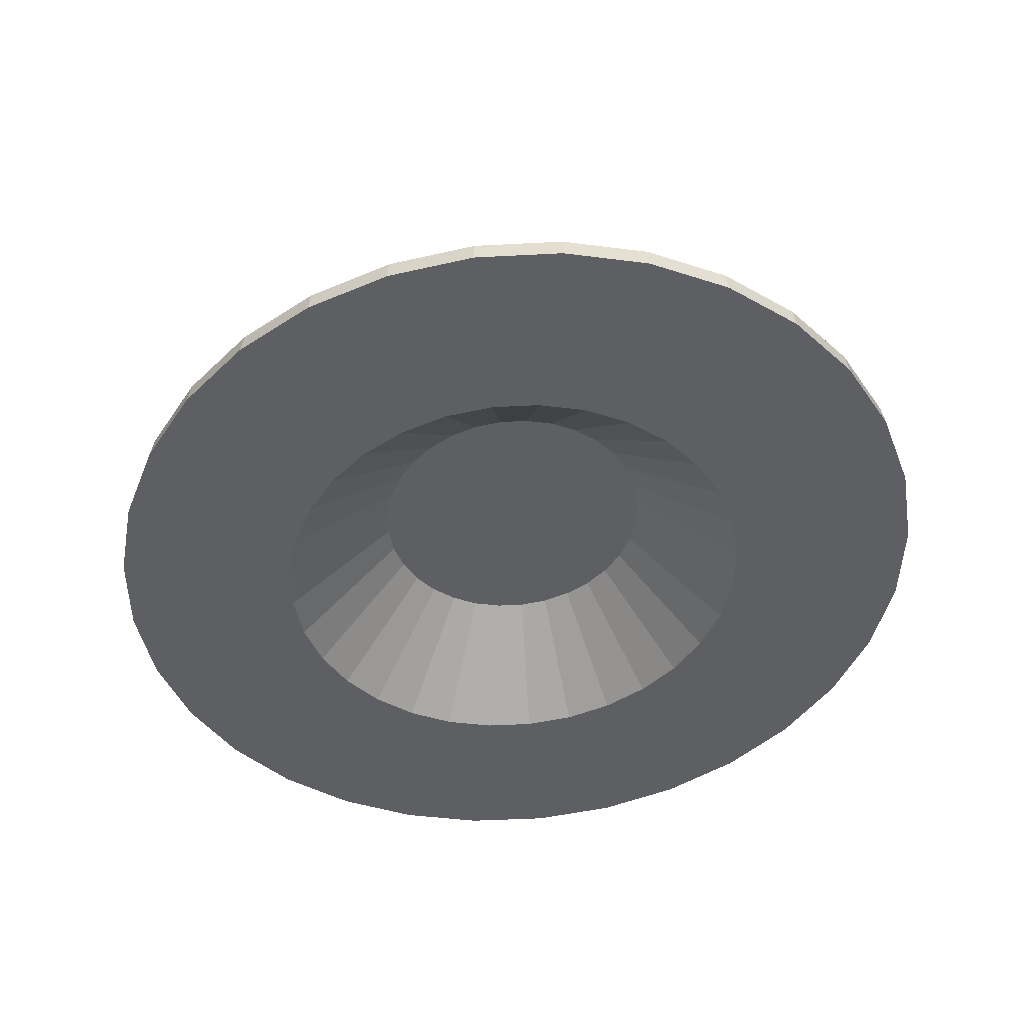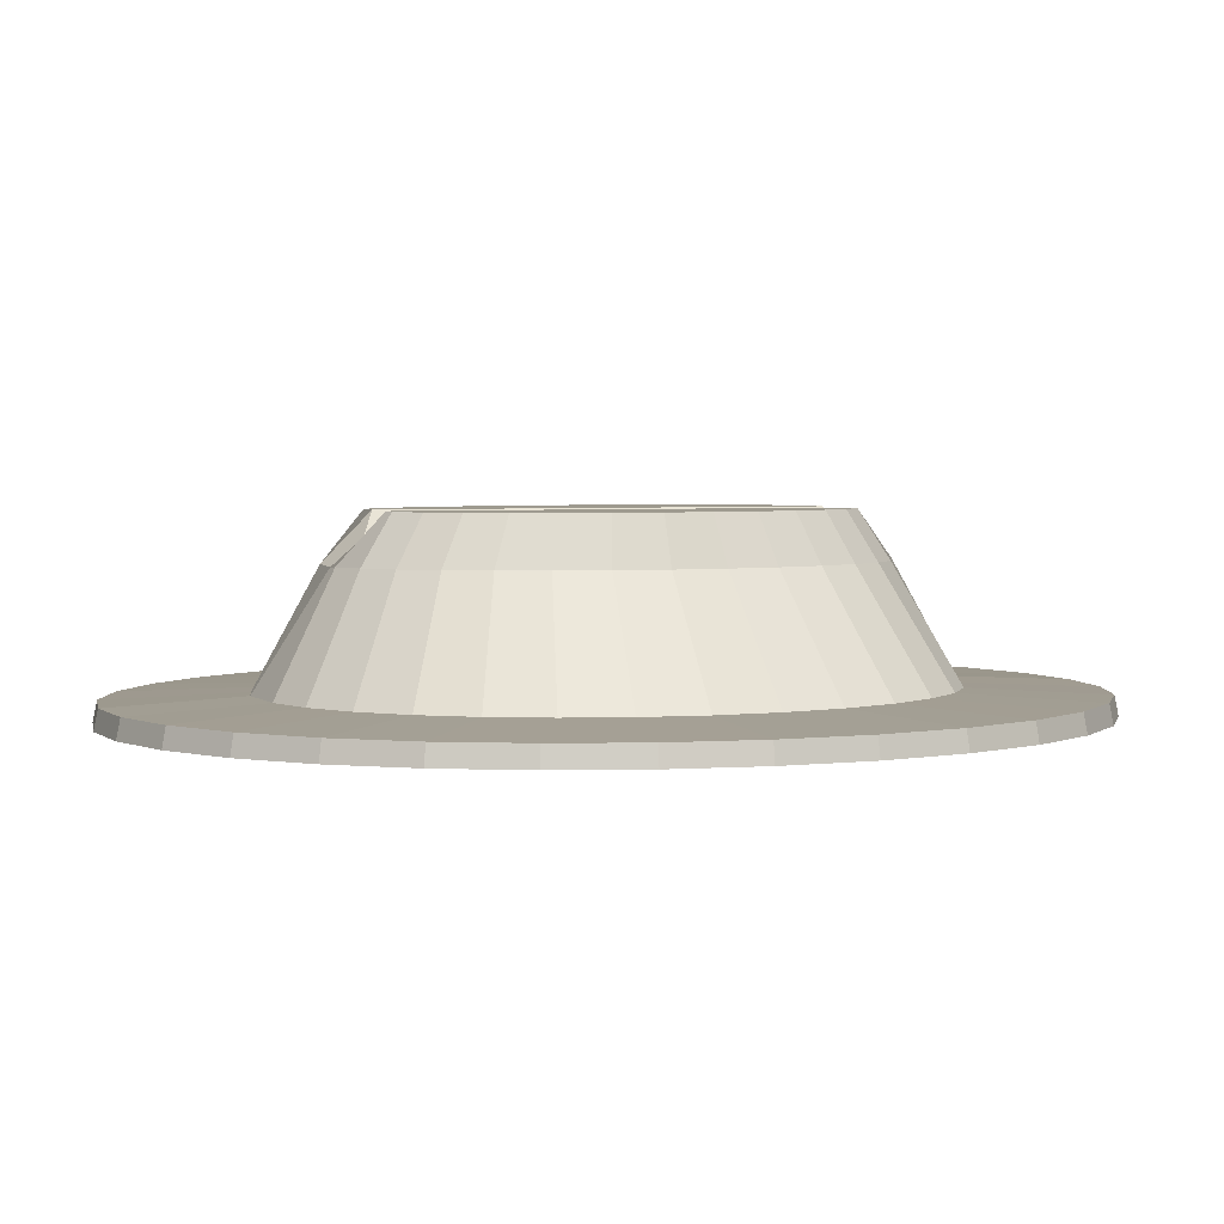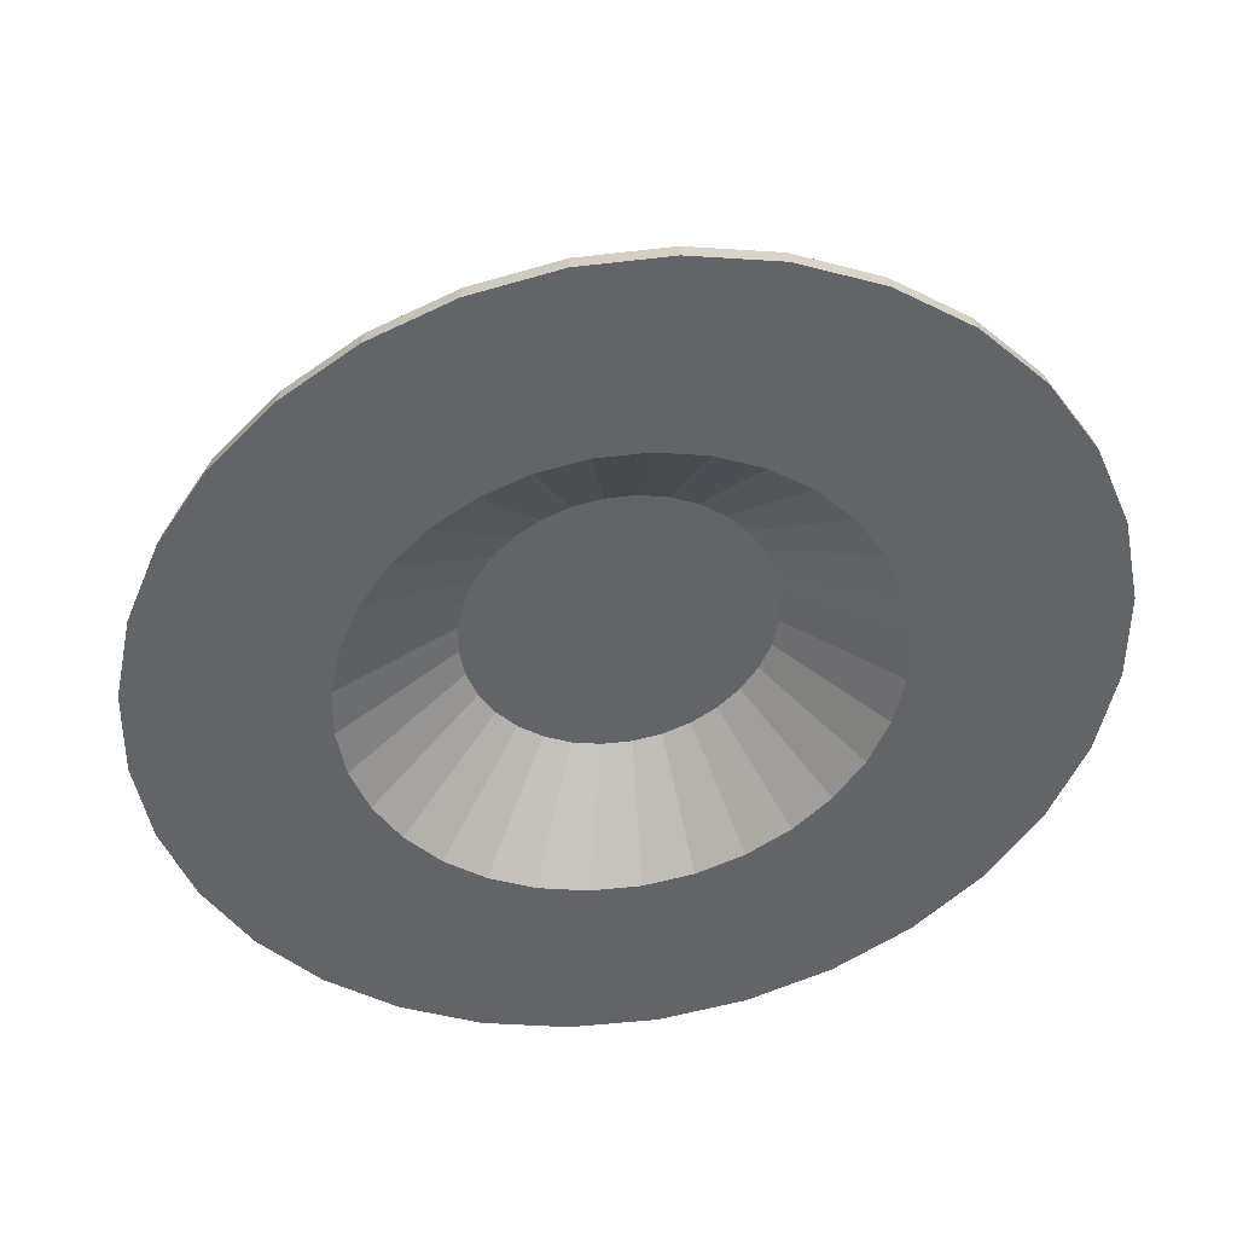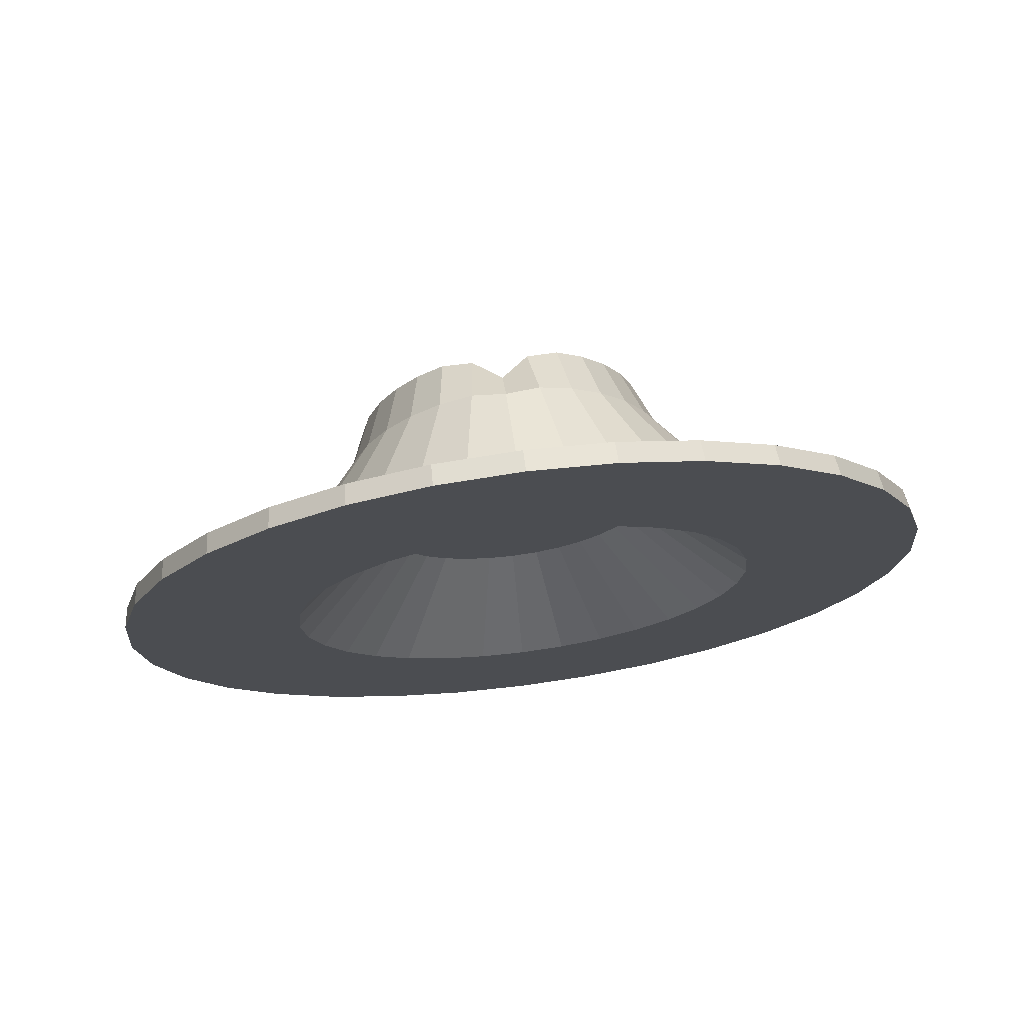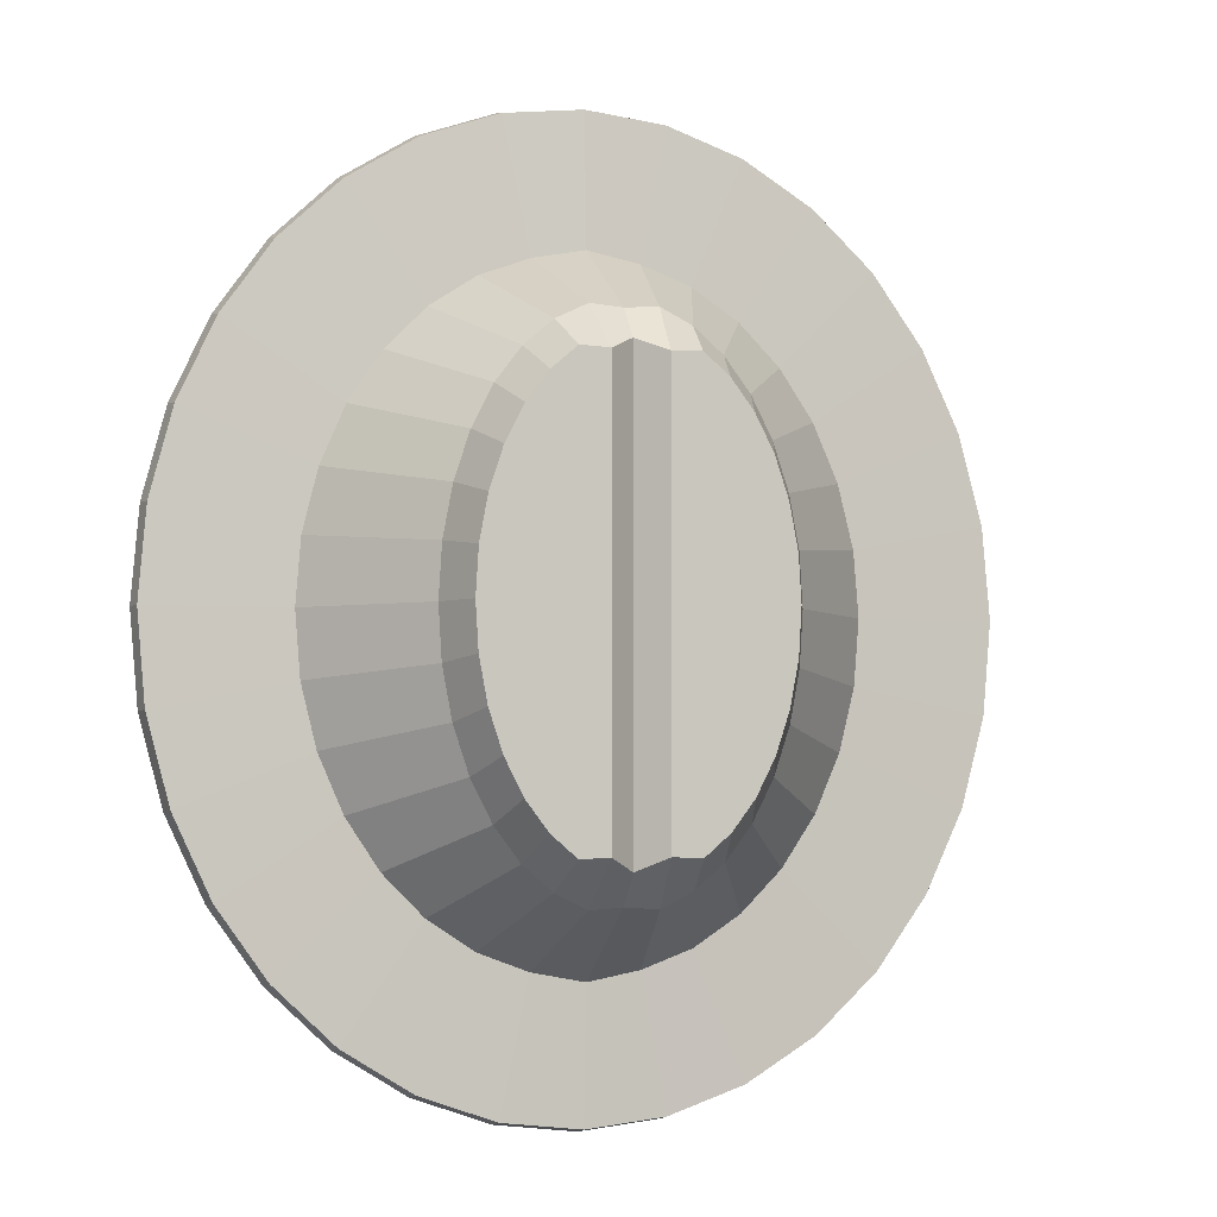
<metadata>
{"format":"obj","ext":"obj","renderer":"f3d","projection":"perspective","resolution":1024,"background":"white","views":[{"elev":-41.1,"azim":164.5,"up":"+Y"},{"elev":3.6,"azim":72.1,"up":"+Y"},{"elev":-51.1,"azim":-47.3,"up":"+Y"},{"elev":74.6,"azim":-7.3,"up":"+Z"},{"elev":-3.7,"azim":162.6,"up":"+Z"}]}
</metadata>
<code>
o Circle
v -0 -0.01894 -1.417
v -0.2405 -0.01894 -1.389
v -0.4718 -0.01894 -1.309
v -0.6849 -0.01894 -1.178
v -0.8717 -0.01894 -1.002
v -1.025 -0.01894 -0.7871
v -1.139 -0.01894 -0.5422
v -1.209 -0.01894 -0.2764
v -1.233 -0.01894 -0
v -1.209 -0.01894 0.2764
v -1.139 -0.01894 0.5422
v -1.025 -0.01894 0.7871
v -0.8717 -0.01894 1.002
v -0.6849 -0.01894 1.178
v -0.4718 -0.01894 1.309
v -0.2405 -0.01894 1.389
v 0 -0.01894 1.417
v 0.2405 -0.01894 1.389
v 0.4718 -0.01894 1.309
v 0.6849 -0.01894 1.178
v 0.8717 -0.01894 1.002
v 1.025 -0.01894 0.7871
v 1.139 -0.01894 0.5421
v 1.209 -0.01894 0.2764
v 1.233 -0.01894 -1e-06
v 1.209 -0.01894 -0.2764
v 1.139 -0.01894 -0.5422
v 1.025 -0.01894 -0.7871
v 0.8717 -0.01894 -1.002
v 0.6849 -0.01894 -1.178
v 0.4718 -0.01894 -1.309
v 0.2405 -0.01894 -1.389
v -0 0.04197 -1.404
v -0.2384 0.04197 -1.377
v -0.4676 0.04197 -1.297
v -0.6789 0.04197 -1.168
v -0.864 0.04197 -0.9929
v -1.016 0.04197 -0.7801
v -1.129 0.04197 -0.5374
v -1.198 0.04197 -0.2739
v -1.222 0.04197 -0
v -1.198 0.04197 0.2739
v -1.129 0.04197 0.5374
v -1.016 0.04197 0.7801
v -0.864 0.04197 0.9929
v -0.6789 0.04197 1.168
v -0.4676 0.04197 1.297
v -0.2384 0.04197 1.377
v 0 0.04197 1.404
v 0.2384 0.04197 1.377
v 0.4676 0.04197 1.297
v 0.6789 0.04197 1.168
v 0.864 0.04197 0.9929
v 1.016 0.04197 0.7801
v 1.129 0.04197 0.5374
v 1.198 0.04197 0.2739
v 1.222 0.04197 -1e-06
v 1.198 0.04197 -0.2739
v 1.129 0.04197 -0.5374
v 1.016 0.04197 -0.7801
v 0.864 0.04197 -0.9929
v 0.6789 0.04197 -1.168
v 0.4676 0.04197 -1.297
v 0.2384 0.04197 -1.377
v -0 0.06305 -1.005
v -0.1574 0.05826 -0.9756
v -0.3088 0.05826 -0.919
v -0.4484 0.05826 -0.827
v -0.5707 0.05826 -0.7033
v -0.671 0.05826 -0.5526
v -0.7456 0.05826 -0.3806
v -0.7915 0.05826 -0.1941
v -0.8071 0.05826 -0
v -0.7915 0.05826 0.1941
v -0.7456 0.05826 0.3806
v -0.671 0.05826 0.5526
v -0.5707 0.05826 0.7033
v -0.4484 0.05826 0.827
v -0.3088 0.05826 0.919
v -0.1574 0.05826 0.9756
v 0 0.06305 1.005
v 0.1574 0.05826 0.9756
v 0.3088 0.05826 0.919
v 0.4484 0.05826 0.827
v 0.5707 0.05826 0.7033
v 0.671 0.05826 0.5526
v 0.7456 0.05826 0.3806
v 0.7915 0.05826 0.1941
v 0.8071 0.05826 -1e-06
v 0.7915 0.05826 -0.1941
v 0.7456 0.05826 -0.3806
v 0.671 0.05826 -0.5526
v 0.5707 0.05826 -0.7033
v 0.4484 0.05826 -0.827
v 0.3088 0.05826 -0.919
v 0.1574 0.05826 -0.9756
v -0 0.4005 -0.7886
v -0.09784 0.4053 -0.7954
v -0.1919 0.4053 -0.7492
v -0.2786 0.4053 -0.6743
v -0.3546 0.4053 -0.5734
v -0.417 0.4053 -0.4506
v -0.4633 0.4053 -0.3103
v -0.4918 0.4053 -0.1582
v -0.5015 0.4053 -0
v -0.4918 0.4053 0.1582
v -0.4633 0.4053 0.3103
v -0.417 0.4053 0.4506
v -0.3546 0.4053 0.5734
v -0.2786 0.4053 0.6743
v -0.1919 0.4053 0.7492
v -0.09784 0.4053 0.7954
v 0 0.4005 0.7886
v 0.09784 0.4053 0.7954
v 0.1919 0.4053 0.7492
v 0.2786 0.4053 0.6743
v 0.3546 0.4053 0.5734
v 0.417 0.4053 0.4506
v 0.4633 0.4053 0.3103
v 0.4918 0.4053 0.1582
v 0.5015 0.4053 -1e-06
v 0.4918 0.4053 -0.1582
v 0.4633 0.4053 -0.3103
v 0.417 0.4053 -0.4506
v 0.3546 0.4053 -0.5734
v 0.2786 0.4053 -0.6743
v 0.1919 0.4053 -0.7492
v 0.09783 0.4053 -0.7954
v -0 0.4813 -0.6962
v -0.0806 0.5511 -0.6553
v -0.1688 0.5511 -0.659
v -0.245 0.5511 -0.593
v -0.3119 0.5511 -0.5043
v -0.3667 0.5511 -0.3963
v -0.4075 0.5511 -0.273
v -0.4326 0.5511 -0.1391
v -0.4411 0.5511 -0
v -0.4326 0.5511 0.1391
v -0.4075 0.5511 0.273
v -0.3667 0.5511 0.3963
v -0.3119 0.5511 0.5043
v -0.245 0.5511 0.593
v -0.1688 0.5511 0.659
v -0.0806 0.5511 0.6553
v 0 0.4813 0.6962
v 0.0806 0.5511 0.6553
v 0.1688 0.5511 0.659
v 0.245 0.5511 0.593
v 0.3119 0.5511 0.5043
v 0.3667 0.5511 0.3963
v 0.4075 0.5511 0.2729
v 0.4326 0.5511 0.1391
v 0.4411 0.5511 -1e-06
v 0.4326 0.5511 -0.1391
v 0.4075 0.5511 -0.273
v 0.3667 0.5511 -0.3963
v 0.3119 0.5511 -0.5043
v 0.245 0.5511 -0.593
v 0.1688 0.5511 -0.659
v 0.0806 0.5511 -0.6553
v -0 -0.01894 -0.8119
v -0.1378 -0.01894 -0.7963
v -0.2704 -0.01894 -0.7501
v -0.3925 -0.01894 -0.6751
v -0.4996 -0.01894 -0.5741
v -0.5874 -0.01894 -0.4511
v -0.6527 -0.01894 -0.3107
v -0.6929 -0.01894 -0.1584
v -0.7065 -0.01894 -0
v -0.6929 -0.01894 0.1584
v -0.6527 -0.01894 0.3107
v -0.5874 -0.01894 0.4511
v -0.4996 -0.01894 0.5741
v -0.3925 -0.01894 0.6751
v -0.2704 -0.01894 0.7501
v -0.1378 -0.01894 0.7963
v 0 -0.01894 0.8119
v 0.1378 -0.01894 0.7963
v 0.2704 -0.01894 0.7501
v 0.3925 -0.01894 0.6751
v 0.4996 -0.01894 0.5741
v 0.5874 -0.01894 0.4511
v 0.6527 -0.01894 0.3107
v 0.6929 -0.01894 0.1584
v 0.7065 -0.01894 -1e-06
v 0.6929 -0.01894 -0.1584
v 0.6527 -0.01894 -0.3107
v 0.5874 -0.01894 -0.4511
v 0.4996 -0.01894 -0.5741
v 0.3925 -0.01894 -0.6751
v 0.2704 -0.01894 -0.7501
v 0.1378 -0.01894 -0.7963
v -0 0.2415 -0.4665
v -0.07919 0.2415 -0.4575
v -0.1553 0.2415 -0.431
v -0.2255 0.2415 -0.3879
v -0.287 0.2415 -0.3299
v -0.3375 0.2415 -0.2592
v -0.375 0.2415 -0.1785
v -0.3981 0.2415 -0.09101
v -0.4059 0.2415 -0
v -0.3981 0.2415 0.09101
v -0.375 0.2415 0.1785
v -0.3375 0.2415 0.2592
v -0.287 0.2415 0.3299
v -0.2255 0.2415 0.3879
v -0.1553 0.2415 0.431
v -0.07919 0.2415 0.4575
v 0 0.2415 0.4665
v 0.07919 0.2415 0.4575
v 0.1553 0.2415 0.431
v 0.2255 0.2415 0.3879
v 0.287 0.2415 0.3299
v 0.3375 0.2415 0.2592
v 0.375 0.2415 0.1785
v 0.3981 0.2415 0.09101
v 0.4059 0.2415 -1e-06
v 0.3981 0.2415 -0.09101
v 0.375 0.2415 -0.1785
v 0.3375 0.2415 -0.2592
v 0.287 0.2415 -0.3299
v 0.2255 0.2415 -0.3879
v 0.1553 0.2415 -0.431
v 0.07919 0.2415 -0.4575
v -0.3817 0.2415 0.03837
v -0.3465 0.2415 0.1645
v -0.2937 0.2415 0.2825
v -0.3478 0.2415 -0.01748
v -0.3007 0.2415 0.1418
v -0.2358 0.2415 0.2932
v -0.2978 0.2415 -0.07371
v -0.2399 0.2415 0.1123
v -0.1661 0.2415 0.2916
v -0.2342 0.2415 -0.1277
v -0.167 0.2415 0.07763
v -0.08791 0.2415 0.2783
v -0.1602 0.2415 -0.1771
v -0.08567 0.2415 0.03964
v -0.004839 0.2415 0.2539
v -0.07919 0.2415 -0.2197
v 0 0.2415 -1e-06
v 0.07919 0.2415 0.2197
v 0.004839 0.2415 -0.2539
v 0.08567 0.2415 -0.03964
v 0.1602 0.2415 0.1771
v 0.08791 0.2415 -0.2783
v 0.167 0.2415 -0.07763
v 0.2342 0.2415 0.1277
v 0.1661 0.2415 -0.2917
v 0.2399 0.2415 -0.1123
v 0.2978 0.2415 0.07371
v 0.2358 0.2415 -0.2932
v 0.3007 0.2415 -0.1418
v 0.3478 0.2415 0.01748
v 0.2937 0.2415 -0.2825
v 0.3465 0.2415 -0.1645
v 0.3817 0.2415 -0.03838
f 10 9 41 42
f 24 23 55 56
f 11 10 42 43
f 25 24 56 57
f 12 11 43 44
f 26 25 57 58
f 13 12 44 45
f 27 26 58 59
f 14 13 45 46
f 28 27 59 60
f 15 14 46 47
f 2 1 33 34
f 29 28 60 61
f 16 15 47 48
f 3 2 34 35
f 30 29 61 62
f 17 16 48 49
f 4 3 35 36
f 31 30 62 63
f 18 17 49 50
f 5 4 36 37
f 32 31 63 64
f 19 18 50 51
f 6 5 37 38
f 1 32 64 33
f 20 19 51 52
f 7 6 38 39
f 21 20 52 53
f 8 7 39 40
f 22 21 53 54
f 9 8 40 41
f 23 22 54 55
f 37 36 68 69
f 64 63 95 96
f 51 50 82 83
f 38 37 69 70
f 33 64 96 65
f 52 51 83 84
f 39 38 70 71
f 53 52 84 85
f 40 39 71 72
f 54 53 85 86
f 41 40 72 73
f 55 54 86 87
f 42 41 73 74
f 56 55 87 88
f 43 42 74 75
f 57 56 88 89
f 44 43 75 76
f 58 57 89 90
f 45 44 76 77
f 59 58 90 91
f 46 45 77 78
f 60 59 91 92
f 47 46 78 79
f 34 33 65 66
f 61 60 92 93
f 48 47 79 80
f 35 34 66 67
f 62 61 93 94
f 49 48 80 81
f 36 35 67 68
f 63 62 94 95
f 50 49 81 82
f 72 71 103 104
f 86 85 117 118
f 73 72 104 105
f 87 86 118 119
f 74 73 105 106
f 88 87 119 120
f 75 74 106 107
f 89 88 120 121
f 76 75 107 108
f 90 89 121 122
f 77 76 108 109
f 91 90 122 123
f 78 77 109 110
f 92 91 123 124
f 79 78 110 111
f 66 65 97 98
f 93 92 124 125
f 80 79 111 112
f 67 66 98 99
f 94 93 125 126
f 81 80 112 113
f 68 67 99 100
f 95 94 126 127
f 82 81 113 114
f 69 68 100 101
f 96 95 127 128
f 83 82 114 115
f 70 69 101 102
f 65 96 128 97
f 84 83 115 116
f 71 70 102 103
f 85 84 116 117
f 107 106 138 139
f 121 120 152 153
f 108 107 139 140
f 122 121 153 154
f 109 108 140 141
f 123 122 154 155
f 110 109 141 142
f 124 123 155 156
f 111 110 142 143
f 98 97 129 130
f 125 124 156 157
f 112 111 143 144
f 99 98 130 131
f 126 125 157 158
f 113 112 144 145
f 100 99 131 132
f 127 126 158 159
f 114 113 145 146
f 101 100 132 133
f 128 127 159 160
f 115 114 146 147
f 102 101 133 134
f 97 128 160 129
f 116 115 147 148
f 103 102 134 135
f 117 116 148 149
f 104 103 135 136
f 118 117 149 150
f 105 104 136 137
f 119 118 150 151
f 106 105 137 138
f 120 119 151 152
f 130 129 145 144
f 146 145 129 160
f 13 14 174 173
f 27 28 188 187
f 14 15 175 174
f 1 2 162 161
f 28 29 189 188
f 15 16 176 175
f 2 3 163 162
f 29 30 190 189
f 16 17 177 176
f 3 4 164 163
f 30 31 191 190
f 17 18 178 177
f 4 5 165 164
f 31 32 192 191
f 18 19 179 178
f 5 6 166 165
f 32 1 161 192
f 19 20 180 179
f 6 7 167 166
f 20 21 181 180
f 7 8 168 167
f 21 22 182 181
f 8 9 169 168
f 22 23 183 182
f 9 10 170 169
f 23 24 184 183
f 10 11 171 170
f 24 25 185 184
f 11 12 172 171
f 25 26 186 185
f 12 13 173 172
f 26 27 187 186
f 192 161 193 224
f 179 180 212 211
f 166 167 199 198
f 180 181 213 212
f 167 168 200 199
f 181 182 214 213
f 168 169 201 200
f 182 183 215 214
f 169 170 202 201
f 183 184 216 215
f 170 171 203 202
f 184 185 217 216
f 171 172 204 203
f 185 186 218 217
f 172 173 205 204
f 186 187 219 218
f 173 174 206 205
f 187 188 220 219
f 174 175 207 206
f 161 162 194 193
f 188 189 221 220
f 175 176 208 207
f 162 163 195 194
f 189 190 222 221
f 176 177 209 208
f 163 164 196 195
f 190 191 223 222
f 177 178 210 209
f 164 165 197 196
f 191 192 224 223
f 178 179 211 210
f 165 166 198 197
f 131 130 144 143 142 141 140 139 138 137 136 135 134 133 132
f 147 146 160 159 158 157 156 155 154 153 152 151 150 149 148
f 202 225 200 201
f 225 228 199 200
f 228 231 198 199
f 231 234 197 198
f 234 237 196 197
f 237 240 195 196
f 240 243 194 195
f 243 246 193 194
f 246 249 224 193
f 249 252 223 224
f 252 255 222 223
f 255 220 221 222
f 203 226 225 202
f 226 229 228 225
f 229 232 231 228
f 232 235 234 231
f 235 238 237 234
f 238 241 240 237
f 241 244 243 240
f 244 247 246 243
f 247 250 249 246
f 250 253 252 249
f 253 256 255 252
f 256 219 220 255
f 204 227 226 203
f 227 230 229 226
f 230 233 232 229
f 233 236 235 232
f 236 239 238 235
f 239 242 241 238
f 242 245 244 241
f 245 248 247 244
f 248 251 250 247
f 251 254 253 250
f 254 257 256 253
f 257 218 219 256
f 205 206 227 204
f 206 207 230 227
f 207 208 233 230
f 208 209 236 233
f 209 210 239 236
f 210 211 242 239
f 211 212 245 242
f 212 213 248 245
f 213 214 251 248
f 214 215 254 251
f 215 216 257 254
f 216 217 218 257

</code>
